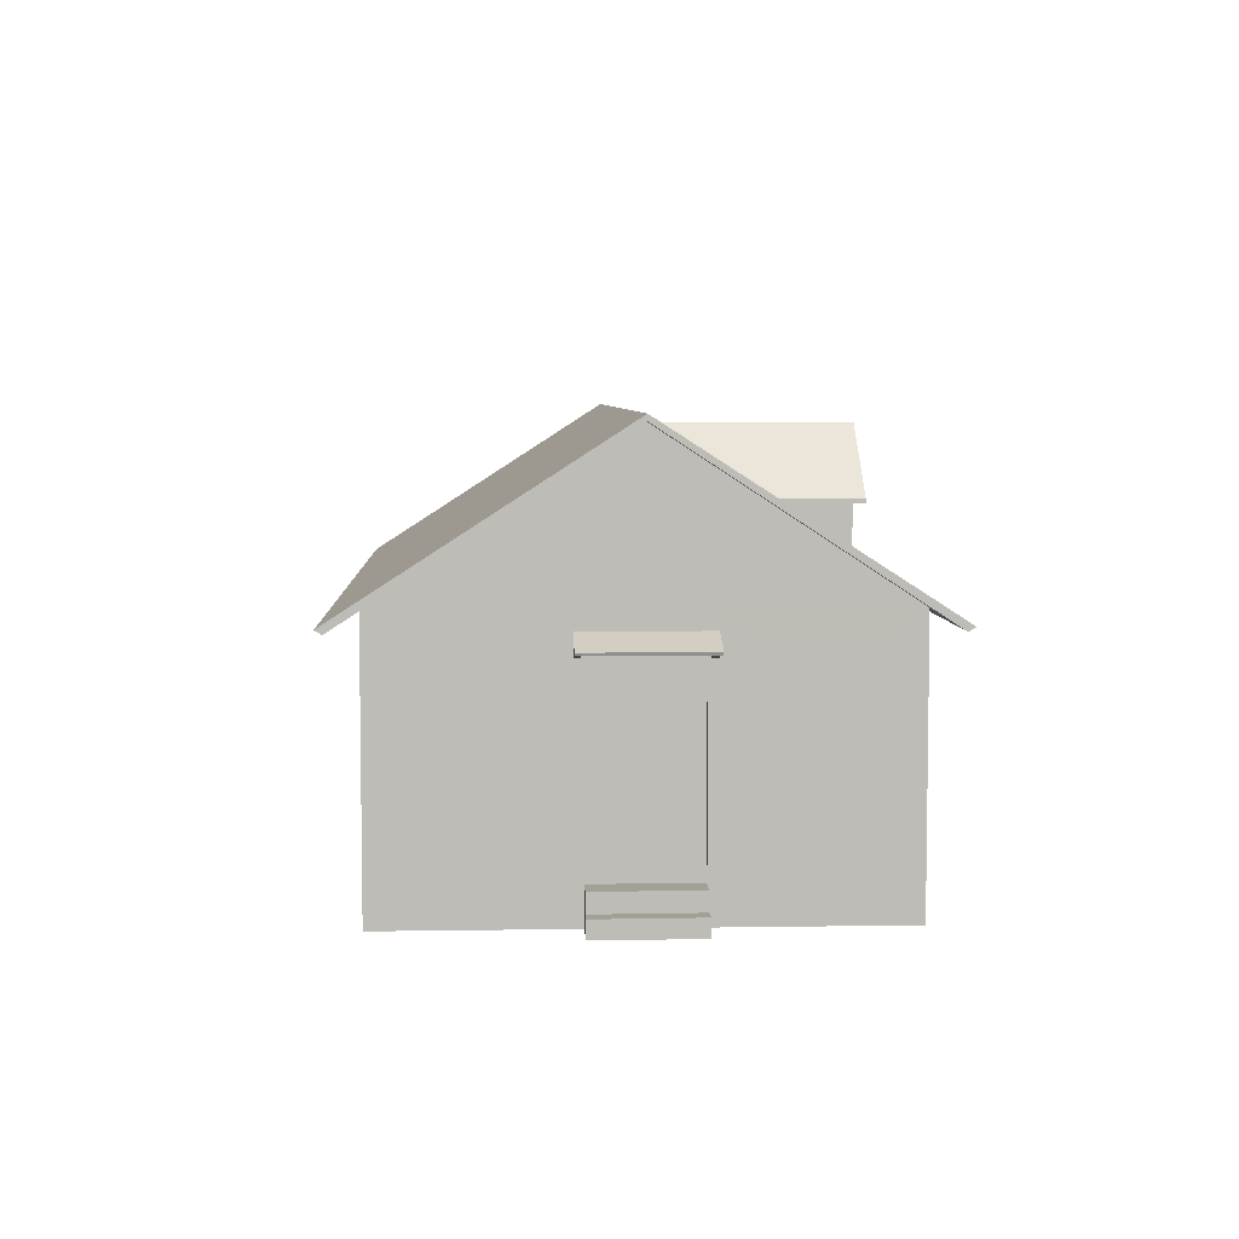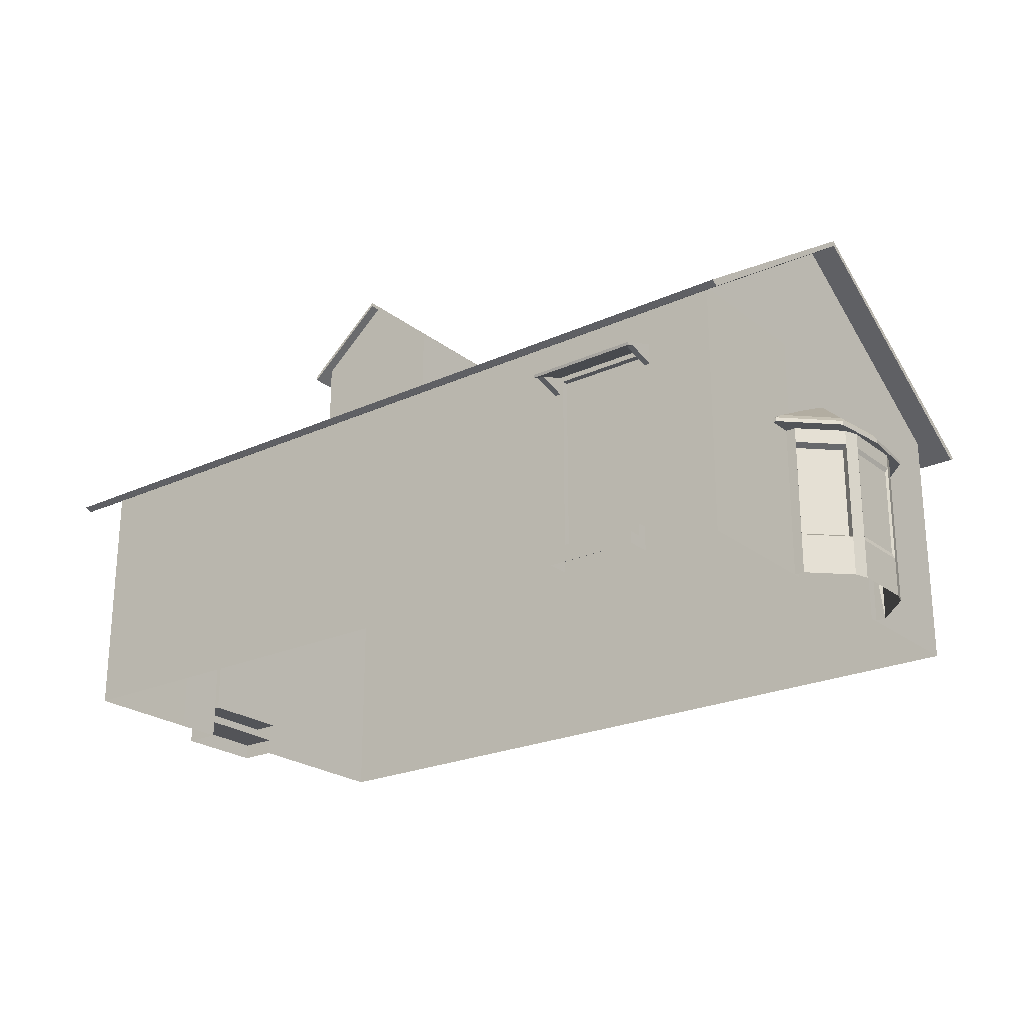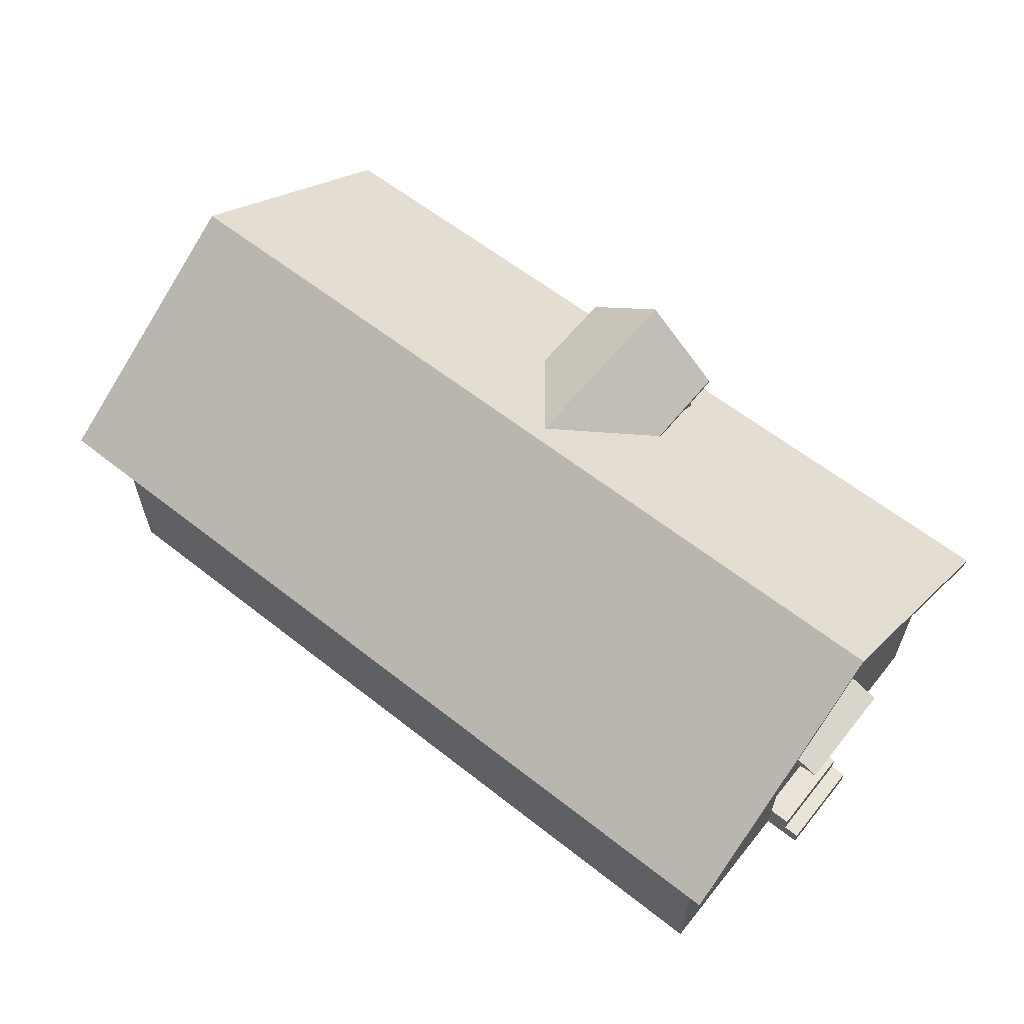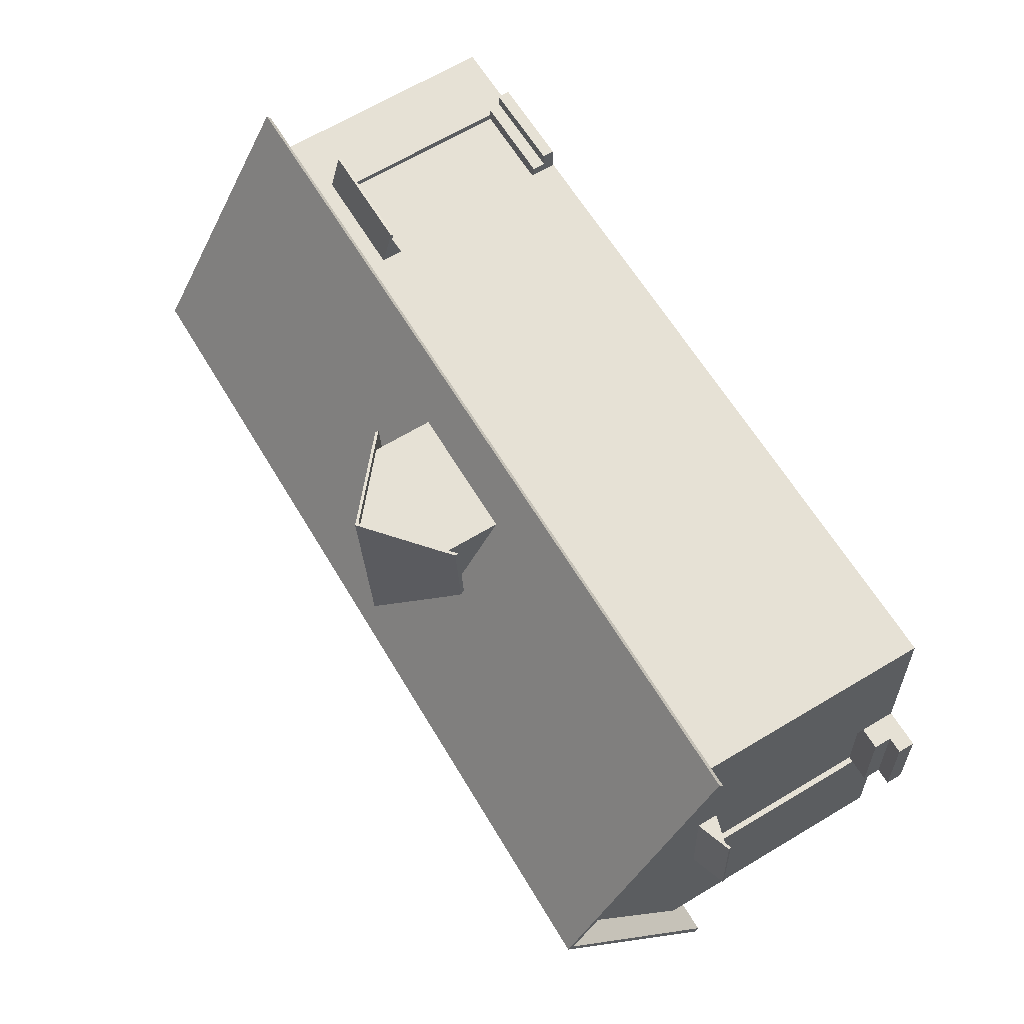
<metadata>
{"format":"obj","ext":"obj","renderer":"f3d","projection":"perspective","resolution":1024,"background":"white","views":[{"elev":5.7,"azim":-88.7,"up":"+Y"},{"elev":-23.3,"azim":41.8,"up":"+Y"},{"elev":61.1,"azim":-137.2,"up":"+Y"},{"elev":67.1,"azim":-120.8,"up":"+Z"}]}
</metadata>
<code>
g ground_Plane.004
v -63.2 0.07765 63.2
v 63.2 0.07765 63.2
v 63.2 0.07765 -63.2
v -63.2 0.07765 -63.2
f 1 2 3
f 1 3 4
g Cube_Cube.002
v 5.95 8.192 -8.604
v 5.95 9.349 -8.604
v 11.99 9.349 -9.036
v 13.15 9.349 7.051
v 12.76 9.349 1.689
v 12.67 10.15 0.401
v 12.98 10.83 4.781
v 12.38 9.349 -3.674
v 12.47 10.15 -2.416
v -17.77 9.349 -0.5858
v -17.52 9.349 2.919
v -17.55 10.15 2.56
v -17.75 10.15 -0.2575
v 12.67 12.8 0.3849
v 12.73 13.16 1.224
v 12.56 14.64 -1.035
v 12.57 14.64 -1.03
v 12.47 12.8 -2.429
v 12.56 14.64 -1.04
v -17.75 12.8 -0.2705
v -17.55 12.8 2.544
v -17.65 14.64 1.124
v -17.65 14.64 1.119
v -17.4 8.192 4.701
v -17.52 8.192 2.919
v -17.77 8.192 -0.5858
v -17.52 0.06412 2.919
v -17.52 0.6774 2.919
v -18.92 0.6774 3.018
v -18.92 0.06412 3.018
v -17.4 0.06412 4.701
v -17.52 1.32 2.919
v -17.77 0.06412 -0.5858
v -17.77 0.6658 -0.5858
v -17.9 0.06412 -2.37
v -17.81 13.16 -1.115
v -17.65 14.64 1.114
v -18.06 10.83 -4.632
v -18.22 9.349 -6.877
v 12.15 10.83 -6.791
v 12.41 13.16 -3.274
v 12.56 14.64 -1.045
v -17.9 8.192 -2.37
v -18.14 8.192 -5.756
v -17.15 8.219 8.093
v -17.07 9.349 9.21
v -17.24 10.83 6.94
v -17.49 13.16 3.383
v -17.65 14.64 1.129
v -17.07 0.06412 9.21
v -17.15 2.821 8.093
v -17.4 2.821 4.701
v -17.9 2.821 -2.37
v -18.14 2.821 -5.756
v -18.22 0.06412 -6.877
v -17.77 1.32 -0.5858
v 5.95 0.06412 -8.604
v 5.95 2.821 -8.604
v 11.99 0.06412 -9.036
v 12.76 0.06412 1.689
v 12.76 5.319 1.689
v 13.15 0.06412 7.051
v 12.38 5.321 -3.674
v 12.38 0.06412 -3.674
v -17.32 8.192 2.904
v -17.32 1.32 2.904
v -17.57 8.192 -0.6002
v -17.57 1.32 -0.6002
v -18.32 1.32 2.976
v -18.32 0.6774 2.976
v -19.17 0.6658 -0.4861
v -19.17 0.06412 -0.4861
v -18.57 0.6658 -0.5289
v -18.57 1.32 -0.5289
v -12.18 8.192 -7.309
v -12.18 2.821 -7.309
v -7.727 2.821 -7.627
v -7.727 8.192 -7.627
v 1.497 8.192 -8.286
v 1.497 2.821 -8.286
v -12.18 0.06412 -7.309
v -7.727 0.06412 -7.627
v 1.497 0.06412 -8.286
v -12.18 9.349 -7.309
v -7.727 9.349 -7.627
v 1.497 9.349 -8.286
v 6.874 7.581 7.5
v 6.857 7.581 7.268
v 10.25 7.581 7.025
v 10.27 7.581 7.258
v 6.233 0.4539 7.546
v 6.874 0.9401 7.5
v -6.568 0.06412 8.461
v -6.568 2.237 8.461
v -11.02 2.237 8.779
v -11.02 7.581 8.779
v 10.27 0.9401 7.258
v -11.02 0.06412 8.779
v 10.27 9.349 7.258
v 6.874 9.349 7.5
v -11.02 9.349 8.779
v -6.568 7.581 8.461
v -6.568 9.349 8.461
v 6.874 0.06412 7.5
v 6.935 0.06412 8.361
v 6.935 0.4826 8.361
v 6.874 0.4826 7.5
v 10.27 0.06412 7.258
v 10.27 0.4916 7.258
v 6.857 0.9401 7.268
v 10.25 0.9401 7.025
v 6.9 0.4826 7.865
v 6.9 0.9401 7.865
v 10.33 0.06412 8.118
v 10.33 0.4916 8.118
v 10.29 0.4916 7.623
v 10.29 0.9401 7.623
v 13.33 6.084 -3.801
v 14.16 6.084 -3.08
v 14.32 5.833 -3.316
v 13.39 5.833 -4.12
v 12.5 6.084 -4.522
v 12.47 5.833 -4.925
v 13.68 6.084 1.639
v 12.96 6.084 2.461
v 12.98 5.833 2.864
v 13.79 5.833 1.948
v 14.49 6.084 -1.144
v 12.52 7.798 -1.083
v 12.53 7.798 -1.018
v 14.41 6.084 0.8179
v 12.53 7.798 -0.9525
v 12.51 7.798 -0.9251
v 12.48 7.798 -0.8977
v 12.07 6.084 -4.494
v 12.45 7.798 -1.13
v 12.47 7.798 -1.131
v 12.49 7.798 -1.107
v 12.52 6.084 2.489
v 12.47 7.798 -0.8968
v 13.79 5.681 1.948
v 14.6 5.681 1.031
v 14.6 5.833 1.031
v 12.98 5.681 2.864
v 12.47 5.681 -4.925
v 11.98 5.681 -4.893
v 11.98 5.833 -4.893
v 14.32 5.681 -3.316
v 13.39 5.681 -4.12
v 12.49 5.681 2.895
v 12.49 5.833 2.895
v 14.68 5.681 -1.157
v 14.68 5.833 -1.157
v 13.1 5.681 1.743
v 13.68 5.681 1.088
v 12.74 5.681 -3.829
v 12.39 5.681 -3.807
v 14.06 5.681 -2.678
v 13.4 5.681 -3.254
v 14.26 5.681 0.4323
v 14.32 5.681 -1.134
v 12.75 5.681 1.766
v 13.76 5.804 1.236
v 13.14 5.804 1.938
v 13.14 5.133 1.938
v 14.38 5.133 0.5345
v 13.14 0.07308 1.938
v 12.76 5.804 1.962
v 12.76 0.07308 1.962
v 14.37 5.133 -2.286
v 14.52 5.133 0.002601
v 14.46 4.951 -0.1087
v 14.32 4.951 -2.167
v 13.46 5.804 -3.411
v 14.16 5.804 -2.795
v 14.16 5.133 -2.795
v 12.75 5.133 -4.027
v 14.37 0.07308 -2.286
v 14.37 5.804 -2.286
v 14.38 0.07308 0.5345
v 14.38 5.804 0.5345
v 14.45 5.804 -1.142
v 14.52 5.804 0.002601
v 14.16 5.002 0.4279
v 14.16 1.648 0.4279
v 13.01 5.002 1.73
v 12.75 0.07308 -4.027
v 12.67 5.002 -3.805
v 12.67 1.648 -3.805
v 14.32 1.699 -2.167
v 13.98 5.002 -2.662
v 14.52 1.517 0.002601
v 14.37 1.517 -2.286
v 14.46 1.699 -0.1087
v 14.52 0.07308 0.002601
v 13.14 1.517 1.938
v 14.38 1.517 0.5345
v 13.01 1.648 1.73
v 14.16 0.07308 -2.795
v 12.75 1.517 -4.027
v 14.16 1.517 -2.795
v 12.75 5.804 -4.027
v 13.98 1.648 -2.662
v 12.38 0.07308 -4.003
v 12.38 5.804 -4.003
v 10.74 7.406 8.282
v 10.74 7.504 8.316
v 10.76 7.42 8.556
v 10.76 7.323 8.522
v 6.833 7.323 8.803
v 6.836 7.42 8.836
v 6.614 7.42 8.852
v 6.612 7.323 8.818
v 6.595 7.406 8.578
v 6.597 7.504 8.612
v 6.496 7.997 7.197
v 6.494 7.899 7.163
v 10.52 7.504 8.332
v 10.64 7.997 6.901
v 10.42 7.997 6.917
v 6.819 7.504 8.596
v 6.718 7.997 7.181
v 6.715 7.899 7.147
v 6.816 7.406 8.562
v 6.737 7.09 7.448
v 6.729 7.437 7.339
v 10.52 7.406 8.298
v 10.42 7.899 6.883
v 10.54 7.42 8.572
v 10.53 7.323 8.538
v 10.64 7.899 6.867
v 6.515 7.09 7.464
v 6.507 7.437 7.355
v 10.44 7.09 7.183
v 10.66 7.09 7.167
v 10.65 7.437 7.059
v 10.43 7.437 7.074
v -18.53 8.134 3.326
v -18.56 8.232 3.329
v -18.81 8.148 3.346
v -18.77 8.05 3.343
v -19.05 8.05 -0.5797
v -19.09 8.148 -0.5773
v -19.1 8.148 -0.7989
v -19.07 8.05 -0.8013
v -18.83 8.134 -0.8184
v -18.86 8.232 -0.816
v -17.45 8.724 -0.9171
v -17.41 8.627 -0.9195
v -18.58 8.232 3.107
v -17.15 8.724 3.227
v -17.17 8.724 3.006
v -18.85 8.232 -0.5945
v -17.43 8.724 -0.6956
v -17.4 8.627 -0.698
v -18.81 8.134 -0.5969
v -17.7 7.818 -0.6765
v -17.59 8.165 -0.6843
v -18.55 8.134 3.105
v -17.13 8.627 3.004
v -18.82 8.148 3.124
v -18.79 8.05 3.122
v -17.12 8.627 3.225
v -17.71 7.818 -0.8981
v -17.6 8.165 -0.9058
v -17.43 7.818 3.025
v -17.42 7.818 3.247
v -17.31 8.165 3.239
v -17.32 8.165 3.017
v -5.245 9.704 7.897
v -5.245 12.03 7.897
v -5.571 12.03 3.342
v -5.302 9.704 7.105
v -0.3611 9.704 6.752
v -0.63 12.03 2.989
v -0.3045 12.03 7.544
v -0.3045 9.704 7.544
v -5.245 12.17 7.897
v -2.775 14.24 7.721
v -3.278 14.24 0.6801
v -5.571 12.17 3.342
v -5.707 11.64 7.93
v -5.994 11.64 3.913
v -5.219 12.03 8.269
v -2.748 14.1 8.092
v -2.748 14.24 8.092
v -5.219 12.17 8.269
v -0.278 12.03 7.916
v -0.278 12.17 7.916
v -2.775 14.1 7.721
v 0.1571 11.64 7.511
v -0.13 11.64 3.494
v -0.13 11.77 3.494
v 0.1571 11.77 7.511
v -5.707 11.77 7.93
v -5.994 11.77 3.913
v -5.68 11.64 8.302
v -5.68 11.77 8.302
v 0.1836 11.77 7.883
v 0.1836 11.64 7.883
v -3.714 12.82 7.788
v -2.776 14.1 7.721
v -2.78 14.1 7.721
v -4.012 13.07 7.809
v -3.598 9.704 7.779
v -3.71 11.08 7.787
v -5.245 12.03 7.897
v -5.245 9.704 7.897
v -0.3045 9.704 7.544
v -0.3045 12.03 7.544
v -1.839 11.08 7.654
v -1.951 9.704 7.662
v -1.537 13.07 7.632
v -2.77 14.1 7.72
v -2.773 14.1 7.72
v -1.836 12.82 7.654
v -0.63 12.17 2.989
v -3.278 14.24 0.6801
v -2.775 14.24 7.721
v -0.3045 12.17 7.544
v -0.278 12.17 7.916
v 0.1836 11.77 7.883
v 0.1571 11.77 7.511
v -2.748 14.24 8.092
v -0.13 11.77 3.494
v 12.86 8.781 -10.3
v -19.25 8.781 -8.006
v -18.59 14.74 1.214
v 13.52 14.74 -1.08
v -17.93 8.781 10.44
v 14.18 8.781 8.141
v 12.88 8.632 -10.06
v 13.52 14.53 -1.08
v -18.59 14.53 1.214
v -19.23 8.632 -7.77
v -17.95 8.632 10.2
v 14.16 8.632 7.905
f 5 6 7
f 8 9 10
f 8 10 11
f 9 12 13
f 9 13 10
f 14 15 16
f 14 16 17
f 11 10 18
f 11 18 19
f 19 18 20
f 19 20 21
f 18 22 23
f 18 23 20
f 24 25 26
f 24 26 27
f 28 15 29
f 29 15 14
f 29 14 30
f 31 32 33
f 31 33 34
f 35 36 32
f 37 38 39
f 40 24 27
f 40 27 41
f 42 17 24
f 42 24 40
f 43 14 17
f 43 17 42
f 12 7 44
f 12 44 13
f 13 44 45
f 13 45 22
f 22 45 46
f 22 46 23
f 30 14 47
f 47 14 43
f 47 43 48
f 49 50 15
f 49 15 28
f 15 50 51
f 15 51 16
f 16 51 52
f 16 52 25
f 25 52 53
f 25 53 26
f 54 55 56
f 54 56 35
f 39 57 58
f 39 58 59
f 60 57 39
f 35 56 36
f 61 62 63
f 64 65 8
f 64 8 66
f 54 50 49
f 54 49 55
f 60 30 47
f 60 47 57
f 63 7 67
f 63 67 68
f 36 29 69
f 36 69 70
f 56 28 29
f 56 29 36
f 62 5 7
f 62 7 63
f 58 48 43
f 58 43 59
f 24 17 16
f 24 16 25
f 70 69 71
f 70 71 72
f 29 30 71
f 29 71 69
f 30 60 72
f 30 72 71
f 60 36 70
f 60 70 72
f 32 36 73
f 32 73 74
f 32 31 35
f 39 38 60
f 34 33 75
f 34 75 76
f 38 37 76
f 38 76 75
f 32 38 75
f 32 75 33
f 77 74 73
f 77 73 78
f 36 60 78
f 36 78 73
f 60 38 77
f 60 77 78
f 59 43 79
f 59 79 80
f 81 82 83
f 81 83 84
f 59 80 85
f 85 80 81
f 85 81 86
f 86 81 84
f 86 84 87
f 87 84 62
f 87 62 61
f 43 88 79
f 79 88 89
f 79 89 82
f 82 89 90
f 82 90 83
f 83 90 6
f 83 6 5
f 82 81 80
f 82 80 79
f 5 62 84
f 5 84 83
f 65 67 12
f 65 12 9
f 8 65 9
f 67 7 12
f 91 92 93
f 91 93 94
f 95 96 91
f 97 95 98
f 54 99 100
f 54 100 50
f 101 66 8
f 101 8 94
f 54 102 99
f 102 97 98
f 102 98 99
f 91 94 103
f 91 103 104
f 50 100 105
f 100 106 107
f 100 107 105
f 94 8 103
f 99 98 106
f 99 106 100
f 108 109 110
f 108 110 111
f 97 108 95
f 112 66 113
f 114 115 93
f 114 93 92
f 94 93 115
f 94 115 101
f 101 115 114
f 101 114 96
f 96 114 92
f 96 92 91
f 111 116 117
f 111 117 96
f 66 101 113
f 106 91 104
f 106 104 107
f 98 95 91
f 98 91 106
f 111 96 95
f 108 111 95
f 109 118 119
f 109 119 110
f 113 119 118
f 113 118 112
f 111 110 119
f 111 119 113
f 120 121 117
f 120 117 116
f 101 121 120
f 101 120 113
f 96 117 121
f 96 121 101
f 57 47 48
f 57 48 58
f 55 49 28
f 55 28 56
f 18 10 13
f 18 13 22
f 122 123 124
f 122 124 125
f 126 122 125
f 126 125 127
f 128 129 130
f 128 130 131
f 132 123 133
f 132 133 134
f 128 135 136
f 128 136 137
f 129 128 137
f 129 137 138
f 126 139 140
f 126 140 141
f 123 122 142
f 123 142 133
f 122 126 141
f 122 141 142
f 143 129 138
f 143 138 144
f 135 132 134
f 135 134 136
f 145 146 147
f 145 147 131
f 148 145 131
f 148 131 130
f 149 150 151
f 149 151 127
f 152 153 125
f 152 125 124
f 153 149 127
f 153 127 125
f 154 148 130
f 154 130 155
f 146 156 157
f 146 157 147
f 156 152 124
f 156 124 157
f 132 135 147
f 132 147 157
f 135 128 131
f 135 131 147
f 139 126 127
f 139 127 151
f 129 143 155
f 129 155 130
f 123 132 157
f 123 157 124
f 145 148 158
f 145 158 159
f 150 149 160
f 150 160 161
f 153 152 162
f 153 162 163
f 156 146 164
f 156 164 165
f 149 153 163
f 149 163 160
f 148 154 166
f 148 166 158
f 146 145 159
f 146 159 164
f 152 156 165
f 152 165 162
f 167 168 169
f 167 169 170
f 171 168 172
f 171 172 173
f 174 175 176
f 174 176 177
f 178 179 180
f 178 180 181
f 182 183 174
f 184 185 170
f 186 187 175
f 186 175 174
f 184 170 188
f 184 188 189
f 170 169 190
f 170 190 188
f 191 181 192
f 191 192 193
f 182 174 177
f 182 177 194
f 181 180 195
f 181 195 192
f 196 197 194
f 196 194 198
f 183 186 174
f 199 182 197
f 199 197 196
f 200 201 189
f 200 189 202
f 171 184 201
f 171 201 200
f 185 167 170
f 203 191 204
f 203 204 205
f 206 178 181
f 205 204 193
f 205 193 207
f 180 203 207
f 180 207 195
f 175 199 198
f 175 198 176
f 168 171 169
f 187 199 175
f 169 171 202
f 169 202 190
f 206 191 208
f 206 208 209
f 185 184 199
f 185 199 187
f 183 182 203
f 183 203 179
f 179 203 180
f 194 177 176
f 194 176 198
f 189 188 190
f 189 190 202
f 193 192 195
f 193 195 207
f 210 211 212
f 210 212 213
f 214 215 216
f 214 216 217
f 218 219 220
f 218 220 221
f 222 211 223
f 222 223 224
f 219 225 226
f 219 226 220
f 225 222 224
f 225 224 226
f 227 228 229
f 227 229 230
f 231 228 227
f 231 227 232
f 213 212 233
f 213 233 234
f 234 233 215
f 234 215 214
f 234 214 228
f 234 228 231
f 213 234 231
f 213 231 210
f 215 233 222
f 215 222 225
f 216 215 225
f 216 225 219
f 233 212 211
f 233 211 222
f 214 217 218
f 214 218 228
f 217 216 219
f 217 219 218
f 235 223 211
f 235 211 210
f 228 218 236
f 228 236 229
f 218 221 237
f 218 237 236
f 210 231 238
f 210 238 239
f 235 210 239
f 235 239 240
f 231 232 241
f 231 241 238
f 242 243 244
f 242 244 245
f 246 247 248
f 246 248 249
f 250 251 252
f 250 252 253
f 254 243 255
f 254 255 256
f 251 257 258
f 251 258 252
f 257 254 256
f 257 256 258
f 259 260 261
f 259 261 262
f 263 260 259
f 263 259 264
f 245 244 265
f 245 265 266
f 266 265 247
f 266 247 246
f 266 246 260
f 266 260 263
f 245 266 263
f 245 263 242
f 247 265 254
f 247 254 257
f 248 247 257
f 248 257 251
f 265 244 243
f 265 243 254
f 246 249 250
f 246 250 260
f 249 248 251
f 249 251 250
f 267 255 243
f 267 243 242
f 260 250 268
f 260 268 261
f 250 253 269
f 250 269 268
f 242 263 270
f 242 270 271
f 267 242 271
f 267 271 272
f 263 264 273
f 263 273 270
f 274 275 276
f 274 276 277
f 278 279 280
f 278 280 281
f 282 283 284
f 282 284 285
f 276 275 286
f 276 286 287
f 288 289 290
f 288 290 291
f 289 292 293
f 289 293 290
f 294 280 292
f 294 292 289
f 283 282 291
f 283 291 290
f 275 294 289
f 275 289 288
f 295 296 297
f 295 297 298
f 287 286 299
f 287 299 300
f 299 286 301
f 299 301 302
f 295 298 303
f 295 303 304
f 288 291 302
f 288 302 301
f 292 280 295
f 292 295 304
f 293 292 304
f 293 304 303
f 291 282 299
f 291 299 302
f 280 279 296
f 280 296 295
f 282 285 300
f 282 300 299
f 275 288 301
f 275 301 286
f 305 306 307
f 305 307 308
f 309 310 311
f 309 311 312
f 313 314 315
f 313 315 316
f 316 315 310
f 316 310 309
f 317 318 319
f 317 319 320
f 320 319 306
f 320 306 305
f 314 317 320
f 314 320 315
f 310 305 308
f 310 308 311
f 310 315 320
f 310 320 305
f 321 322 323
f 321 323 324
f 324 325 326
f 324 326 327
f 324 323 328
f 324 328 325
f 321 324 327
f 321 327 329
f 330 331 332
f 330 332 333
f 334 335 333
f 334 333 332
f 336 337 338
f 336 338 339
f 340 338 337
f 340 337 341
f 335 334 340
f 335 340 341
f 331 330 336
f 331 336 339
f 334 332 338
f 334 338 340
f 333 335 341
f 333 341 337
f 330 333 337
f 330 337 336
f 332 331 339
f 332 339 338

</code>
